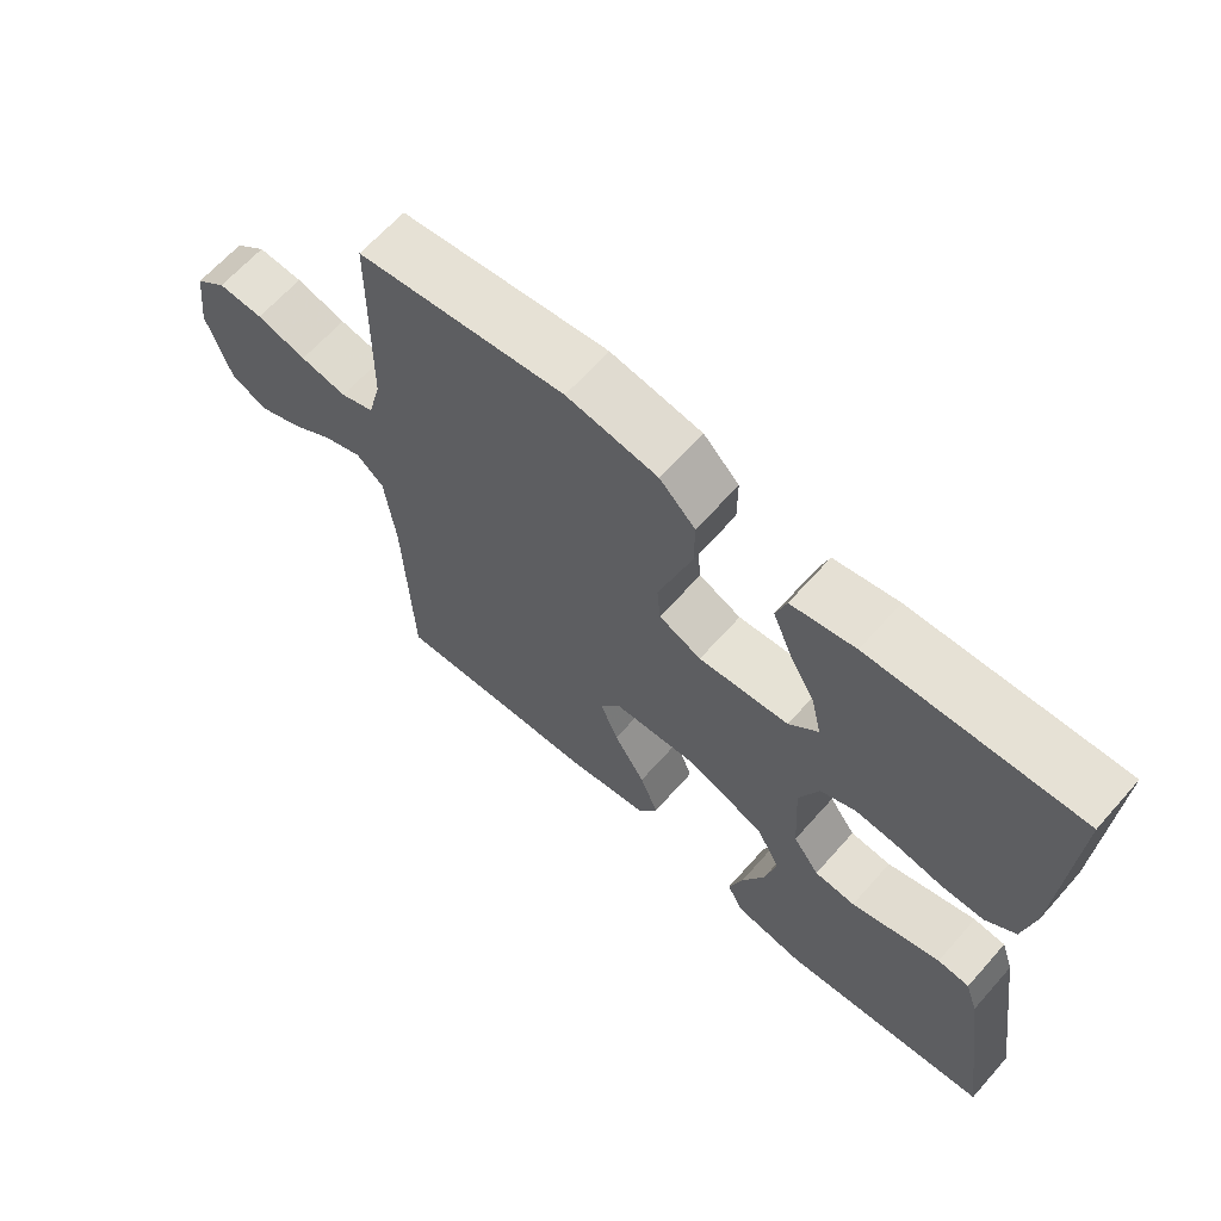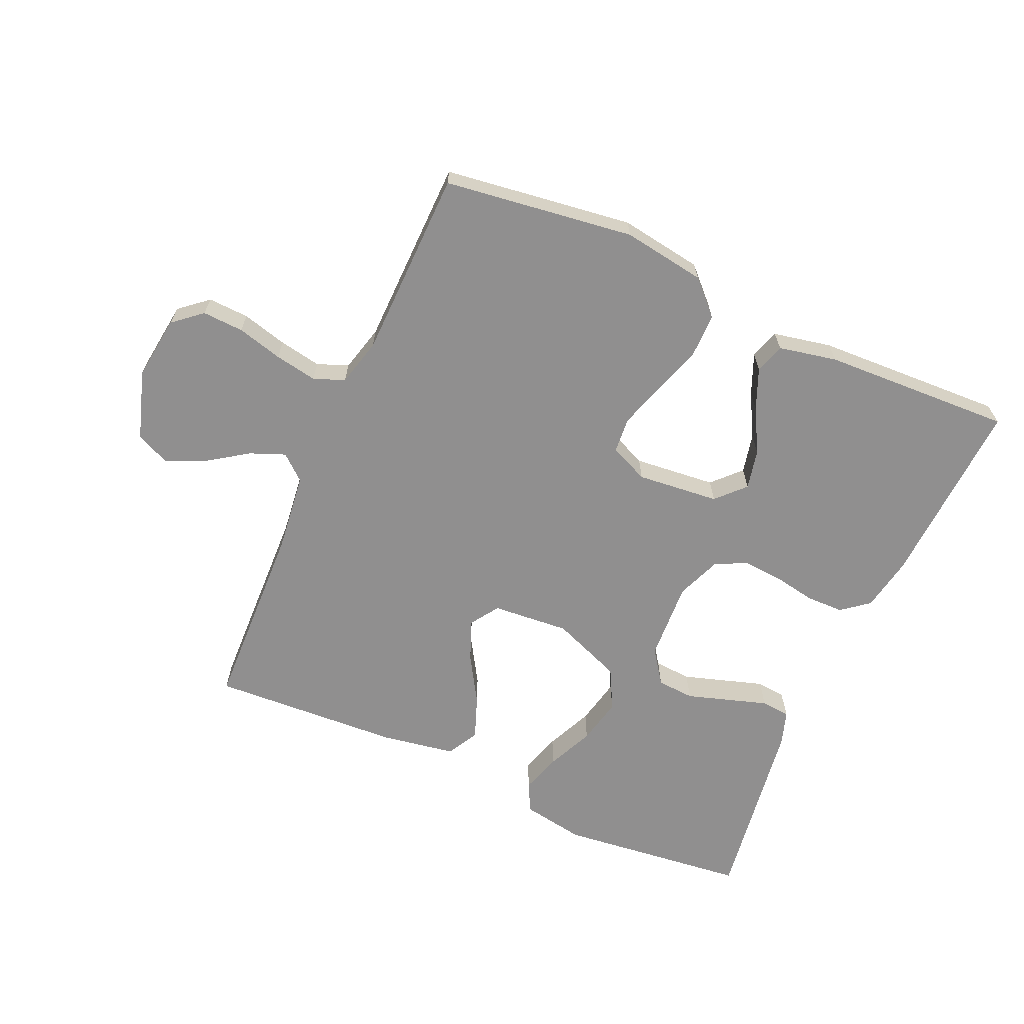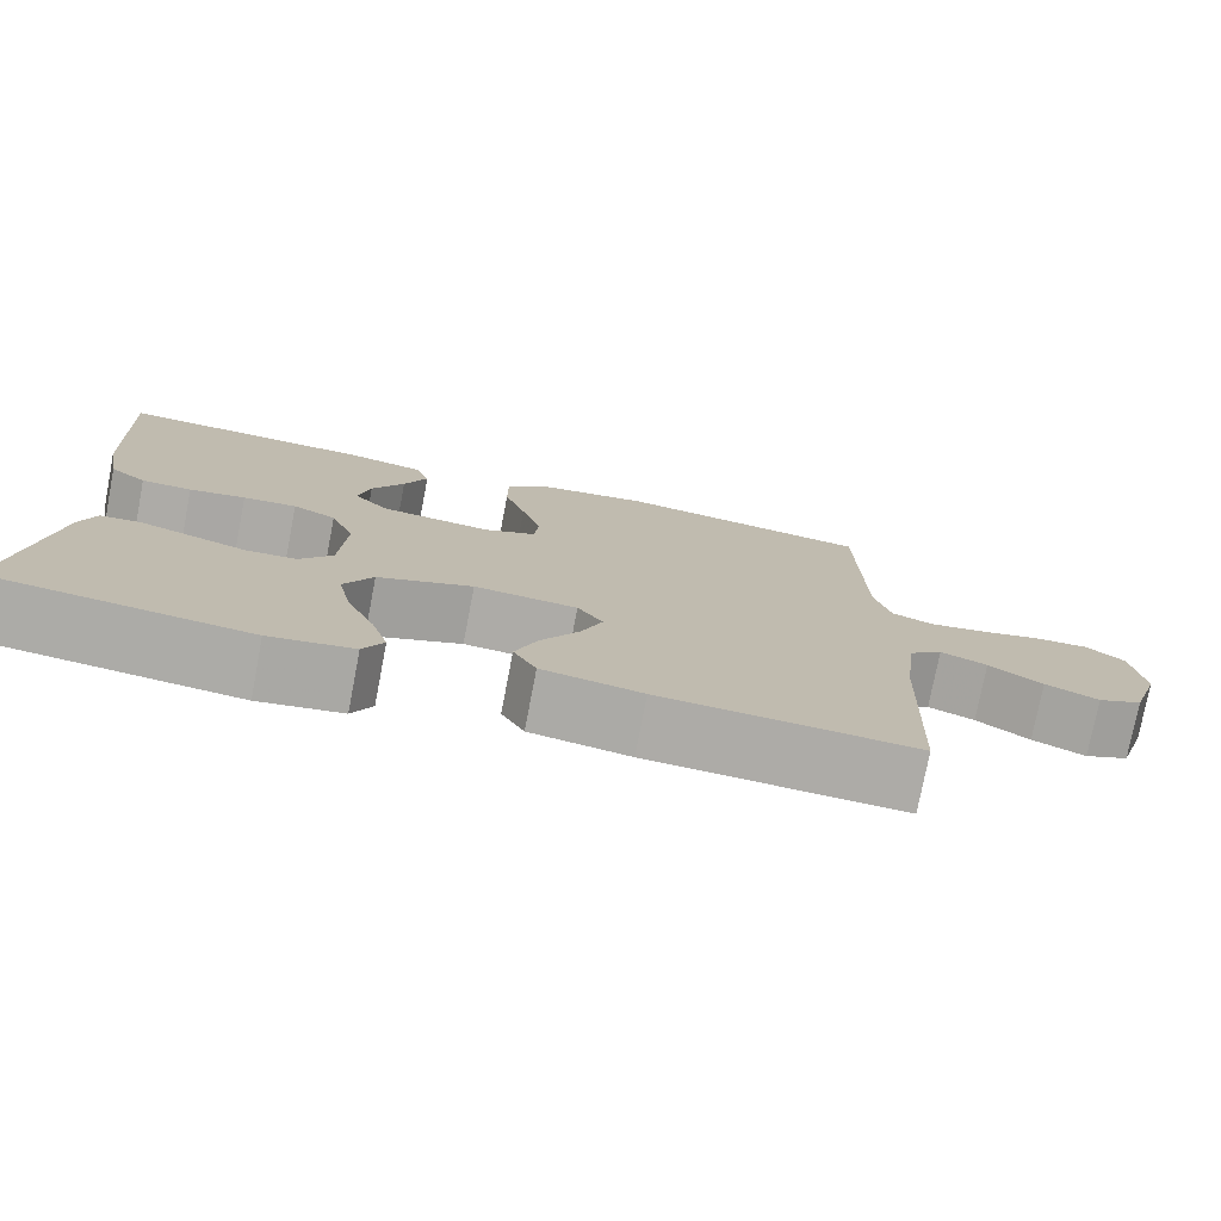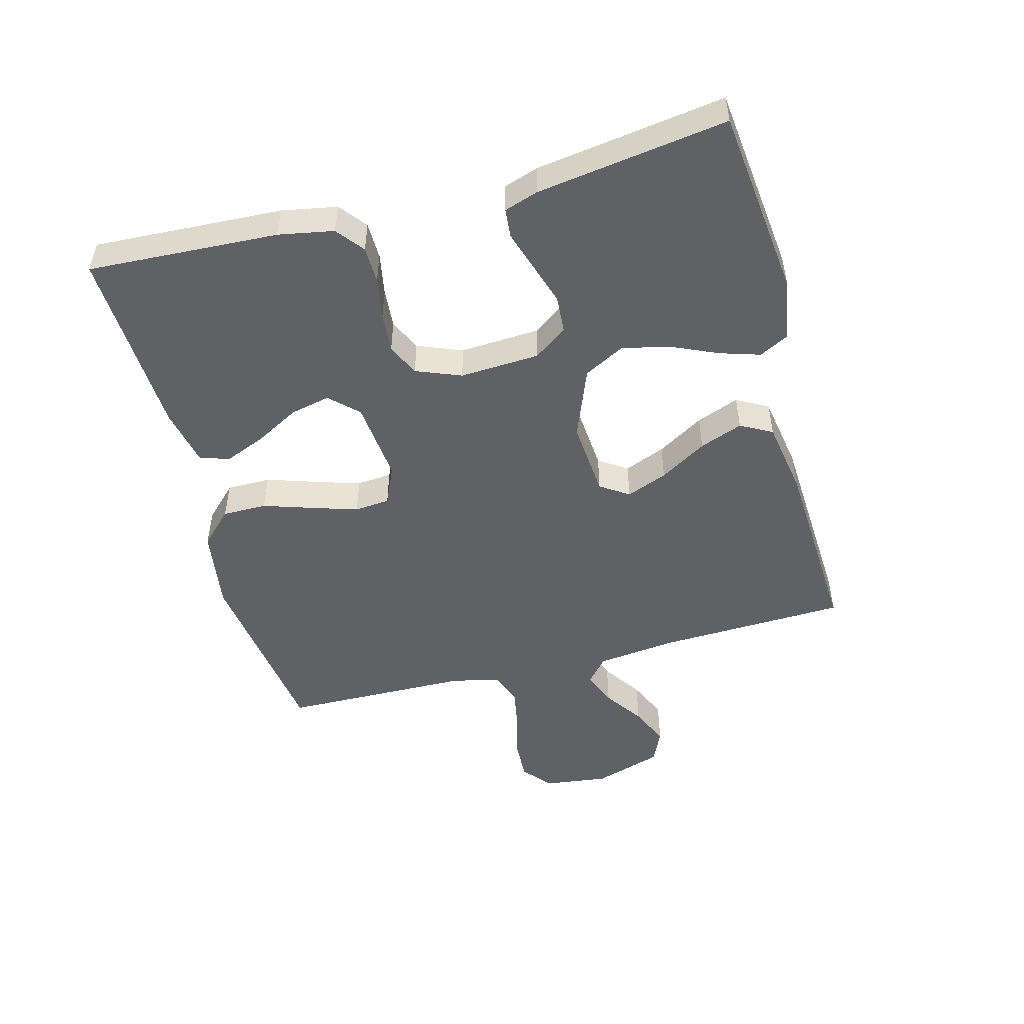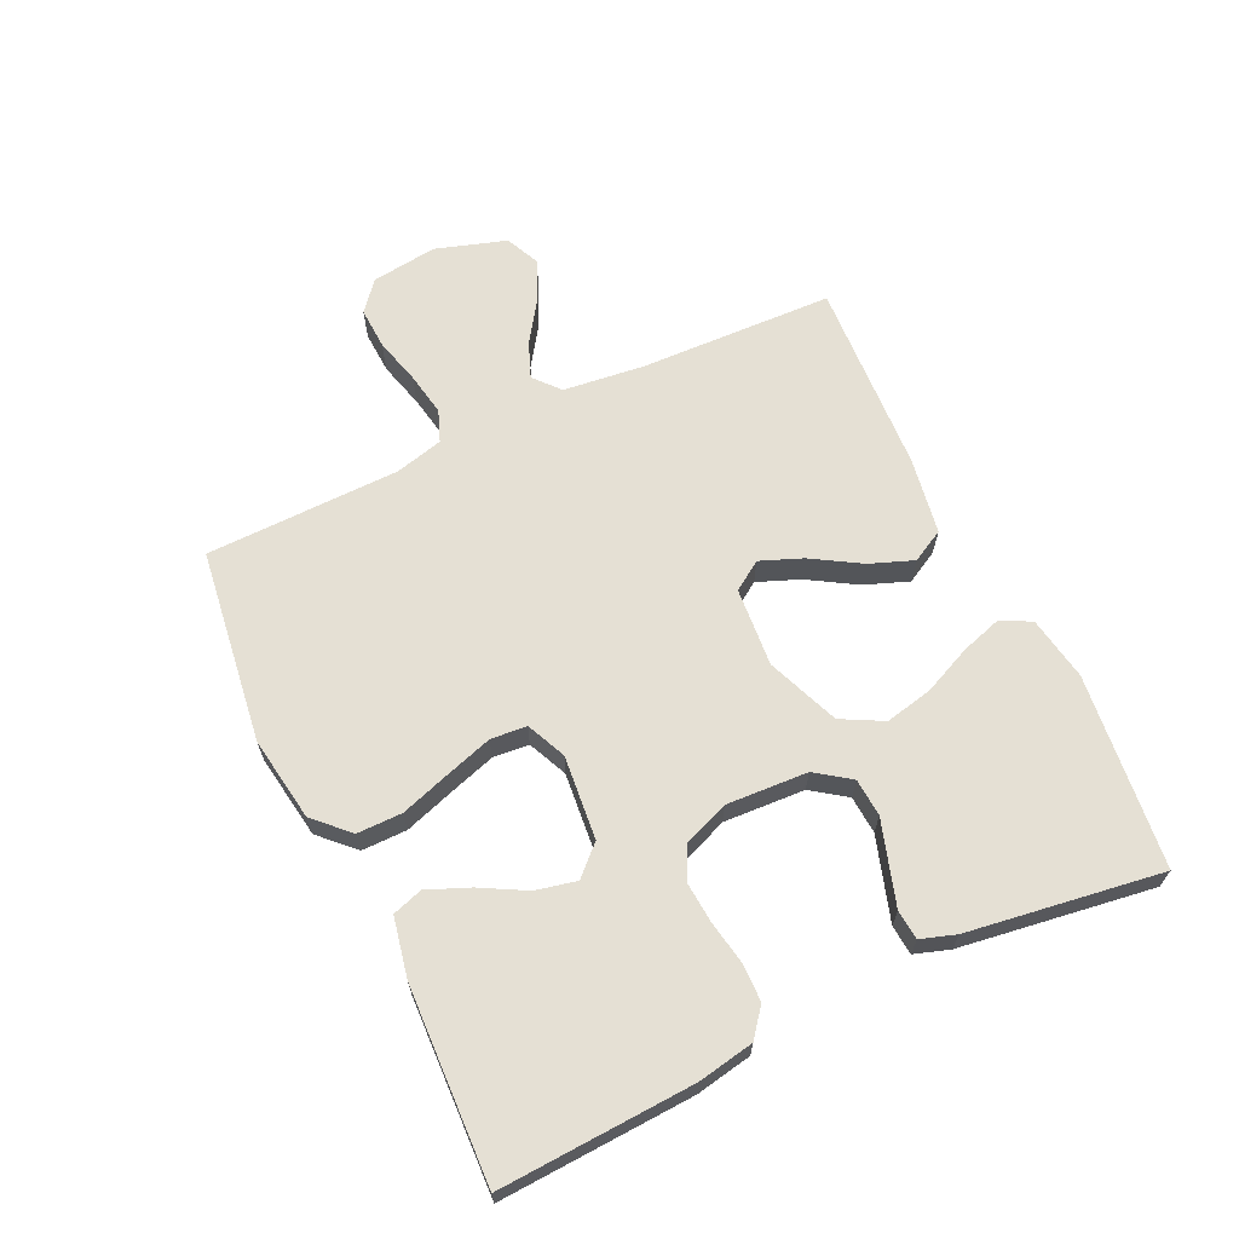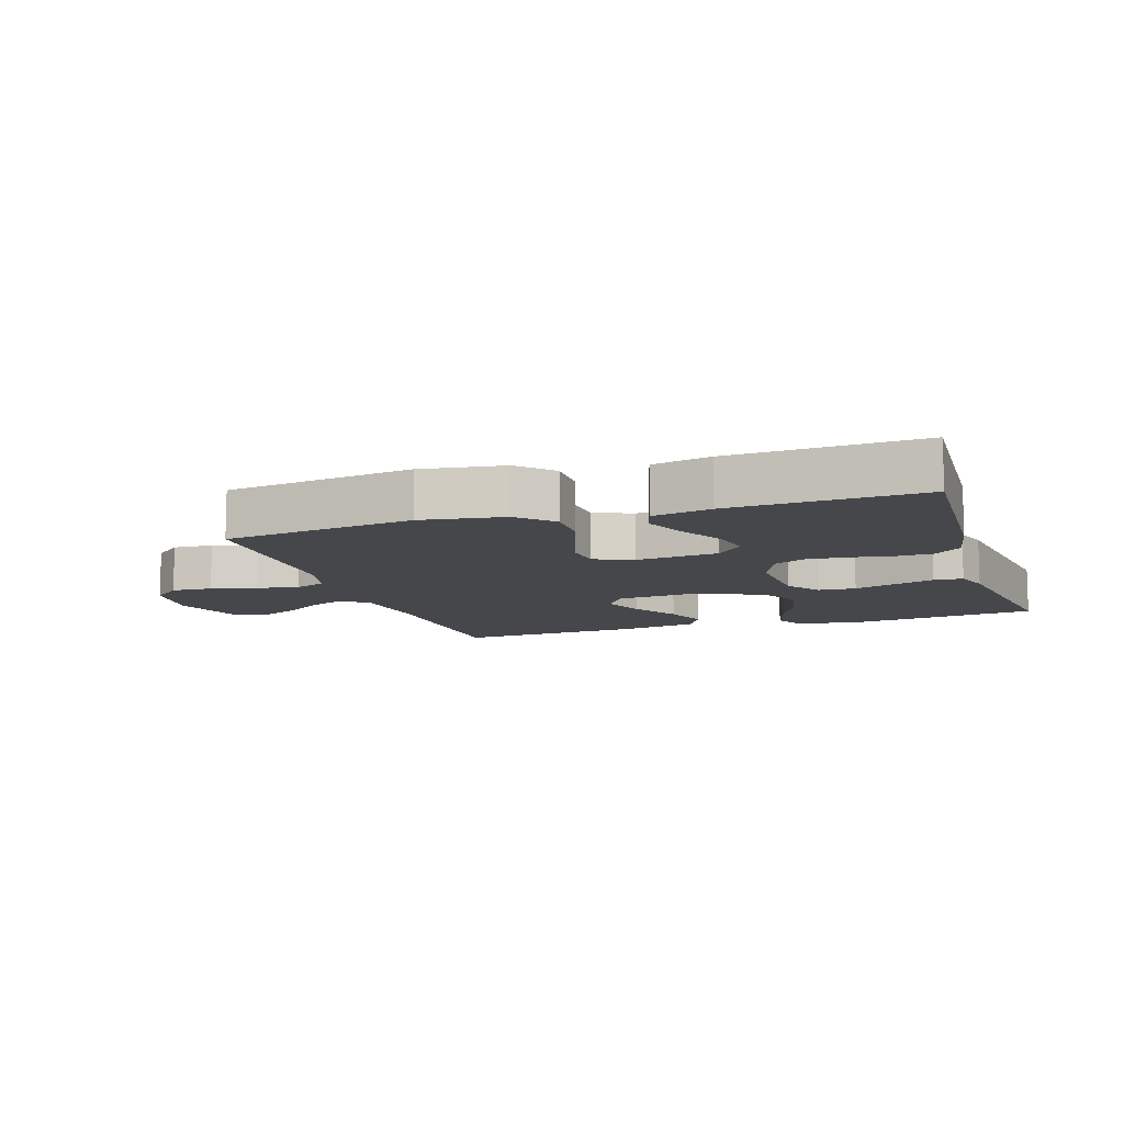
<metadata>
{"format":"obj","ext":"obj","renderer":"f3d","projection":"perspective","resolution":1024,"background":"white","views":[{"elev":64.9,"azim":41.6,"up":"+Z"},{"elev":-65.4,"azim":-24.0,"up":"+Y"},{"elev":-76.4,"azim":169.1,"up":"+Z"},{"elev":-49.8,"azim":104.8,"up":"+Y"},{"elev":65.4,"azim":64.6,"up":"+Y"},{"elev":-10.4,"azim":18.2,"up":"+Y"}]}
</metadata>
<code>
v 0.5 0.07 0.5
v 0.485 0.07 0.2
v 0.469 0.07 0.113
v 0.426 0.07 0.079
v 0.367 0.07 0.078
v 0.301 0.07 0.09
v 0.238 0.07 0.095
v 0.187 0.07 0.071
v 0.159 0.07 0
v 0.166 0.07 -0.126
v 0.204 0.07 -0.179
v 0.263 0.07 -0.183
v 0.329 0.07 -0.162
v 0.392 0.07 -0.142
v 0.438 0.07 -0.146
v 0.456 0.07 -0.2
v 0.5 0.07 -0.5
v 0.2 0.07 -0.534
v 0.101 0.07 -0.517
v 0.077 0.07 -0.471
v 0.097 0.07 -0.407
v 0.13 0.07 -0.333
v 0.146 0.07 -0.259
v 0.112 0.07 -0.195
v 0 0.07 -0.151
v -0.122 0.07 -0.161
v -0.152 0.07 -0.206
v -0.126 0.07 -0.271
v -0.081 0.07 -0.345
v -0.055 0.07 -0.413
v -0.082 0.07 -0.463
v -0.2 0.07 -0.483
v -0.5 0.07 -0.5
v -0.511 0.07 -0.2
v -0.526 0.07 -0.074
v -0.566 0.07 -0.04
v -0.621 0.07 -0.062
v -0.684 0.07 -0.105
v -0.747 0.07 -0.133
v -0.8 0.07 -0.109
v -0.835 0.07 0
v -0.822 0.07 0.102
v -0.777 0.07 0.14
v -0.712 0.07 0.137
v -0.64 0.07 0.118
v -0.573 0.07 0.106
v -0.524 0.07 0.125
v -0.505 0.07 0.2
v -0.5 0.07 0.5
v -0.2 0.07 0.541
v -0.069 0.07 0.521
v -0.018 0.07 0.47
v -0.018 0.07 0.4
v -0.043 0.07 0.323
v -0.066 0.07 0.25
v -0.061 0.07 0.194
v 0 0.07 0.167
v 0.13 0.07 0.18
v 0.172 0.07 0.224
v 0.158 0.07 0.287
v 0.12 0.07 0.356
v 0.093 0.07 0.421
v 0.108 0.07 0.468
v 0.2 0.07 0.487
v 0.5 0 0.5
v 0.485 0 0.2
v 0.469 0 0.113
v 0.426 0 0.079
v 0.367 0 0.078
v 0.301 0 0.09
v 0.238 0 0.095
v 0.187 0 0.071
v 0.159 0 0
v 0.166 0 -0.126
v 0.204 0 -0.179
v 0.263 0 -0.183
v 0.329 0 -0.162
v 0.392 0 -0.142
v 0.438 0 -0.146
v 0.456 0 -0.2
v 0.5 0 -0.5
v 0.2 0 -0.534
v 0.101 0 -0.517
v 0.077 0 -0.471
v 0.097 0 -0.407
v 0.13 0 -0.333
v 0.146 0 -0.259
v 0.112 0 -0.195
v 0 0 -0.151
v -0.122 0 -0.161
v -0.152 0 -0.206
v -0.126 0 -0.271
v -0.081 0 -0.345
v -0.055 0 -0.413
v -0.082 0 -0.463
v -0.2 0 -0.483
v -0.5 0 -0.5
v -0.511 0 -0.2
v -0.526 0 -0.074
v -0.566 0 -0.04
v -0.621 0 -0.062
v -0.684 0 -0.105
v -0.747 0 -0.133
v -0.8 0 -0.109
v -0.835 0 0
v -0.822 0 0.102
v -0.777 0 0.14
v -0.712 0 0.137
v -0.64 0 0.118
v -0.573 0 0.106
v -0.524 0 0.125
v -0.505 0 0.2
v -0.5 0 0.5
v -0.2 0 0.541
v -0.069 0 0.521
v -0.018 0 0.47
v -0.018 0 0.4
v -0.043 0 0.323
v -0.066 0 0.25
v -0.061 0 0.194
v 0 0 0.167
v 0.13 0 0.18
v 0.172 0 0.224
v 0.158 0 0.287
v 0.12 0 0.356
v 0.093 0 0.421
v 0.108 0 0.468
v 0.2 0 0.487
f 4 5 6
f 3 4 6
f 2 3 6
f 1 2 6
f 64 1 6
f 63 64 6
f 62 63 6
f 61 62 6
f 60 61 6
f 59 60 6 7
f 58 59 7 8
f 57 58 8 9
f 56 57 9 10
f 52 53 54
f 51 52 54
f 50 51 54
f 49 50 54
f 48 49 54
f 47 48 54 55
f 46 47 55 56
f 43 44 45
f 42 43 45
f 41 42 45
f 40 41 45
f 39 40 45
f 38 39 45
f 37 38 45
f 36 37 45 46
f 46 56 10
f 36 46 10
f 35 36 10
f 32 33 34
f 31 32 34
f 30 31 34
f 29 30 34
f 28 29 34
f 27 28 34 35
f 20 21 22
f 19 20 22
f 18 19 22
f 17 18 22
f 16 17 22
f 15 16 22
f 14 15 22
f 13 14 22
f 12 13 22
f 11 12 22 23
f 10 11 23 24
f 26 27 35
f 25 26 35 10
f 10 24 25
f 70 69 68
f 70 68 67
f 70 67 66
f 70 66 65
f 70 65 128
f 70 128 127
f 70 127 126
f 70 126 125
f 70 125 124
f 71 70 124 123
f 72 71 123 122
f 73 72 122 121
f 74 73 121 120
f 118 117 116
f 118 116 115
f 118 115 114
f 118 114 113
f 118 113 112
f 119 118 112 111
f 120 119 111 110
f 109 108 107
f 109 107 106
f 109 106 105
f 109 105 104
f 109 104 103
f 109 103 102
f 109 102 101
f 110 109 101 100
f 74 120 110
f 74 110 100
f 74 100 99
f 98 97 96
f 98 96 95
f 98 95 94
f 98 94 93
f 98 93 92
f 99 98 92 91
f 86 85 84
f 86 84 83
f 86 83 82
f 86 82 81
f 86 81 80
f 86 80 79
f 86 79 78
f 86 78 77
f 86 77 76
f 87 86 76 75
f 88 87 75 74
f 99 91 90
f 74 99 90 89
f 89 88 74
f 1 65 66 2
f 2 66 67 3
f 3 67 68 4
f 4 68 69 5
f 5 69 70 6
f 6 70 71 7
f 7 71 72 8
f 8 72 73 9
f 9 73 74 10
f 10 74 75 11
f 11 75 76 12
f 12 76 77 13
f 13 77 78 14
f 14 78 79 15
f 15 79 80 16
f 16 80 81 17
f 17 81 82 18
f 18 82 83 19
f 19 83 84 20
f 20 84 85 21
f 21 85 86 22
f 22 86 87 23
f 23 87 88 24
f 24 88 89 25
f 25 89 90 26
f 26 90 91 27
f 27 91 92 28
f 28 92 93 29
f 29 93 94 30
f 30 94 95 31
f 31 95 96 32
f 32 96 97 33
f 33 97 98 34
f 34 98 99 35
f 35 99 100 36
f 36 100 101 37
f 37 101 102 38
f 38 102 103 39
f 39 103 104 40
f 40 104 105 41
f 41 105 106 42
f 42 106 107 43
f 43 107 108 44
f 44 108 109 45
f 45 109 110 46
f 46 110 111 47
f 47 111 112 48
f 48 112 113 49
f 49 113 114 50
f 50 114 115 51
f 51 115 116 52
f 52 116 117 53
f 53 117 118 54
f 54 118 119 55
f 55 119 120 56
f 56 120 121 57
f 57 121 122 58
f 58 122 123 59
f 59 123 124 60
f 60 124 125 61
f 61 125 126 62
f 62 126 127 63
f 63 127 128 64
f 64 128 65 1

</code>
